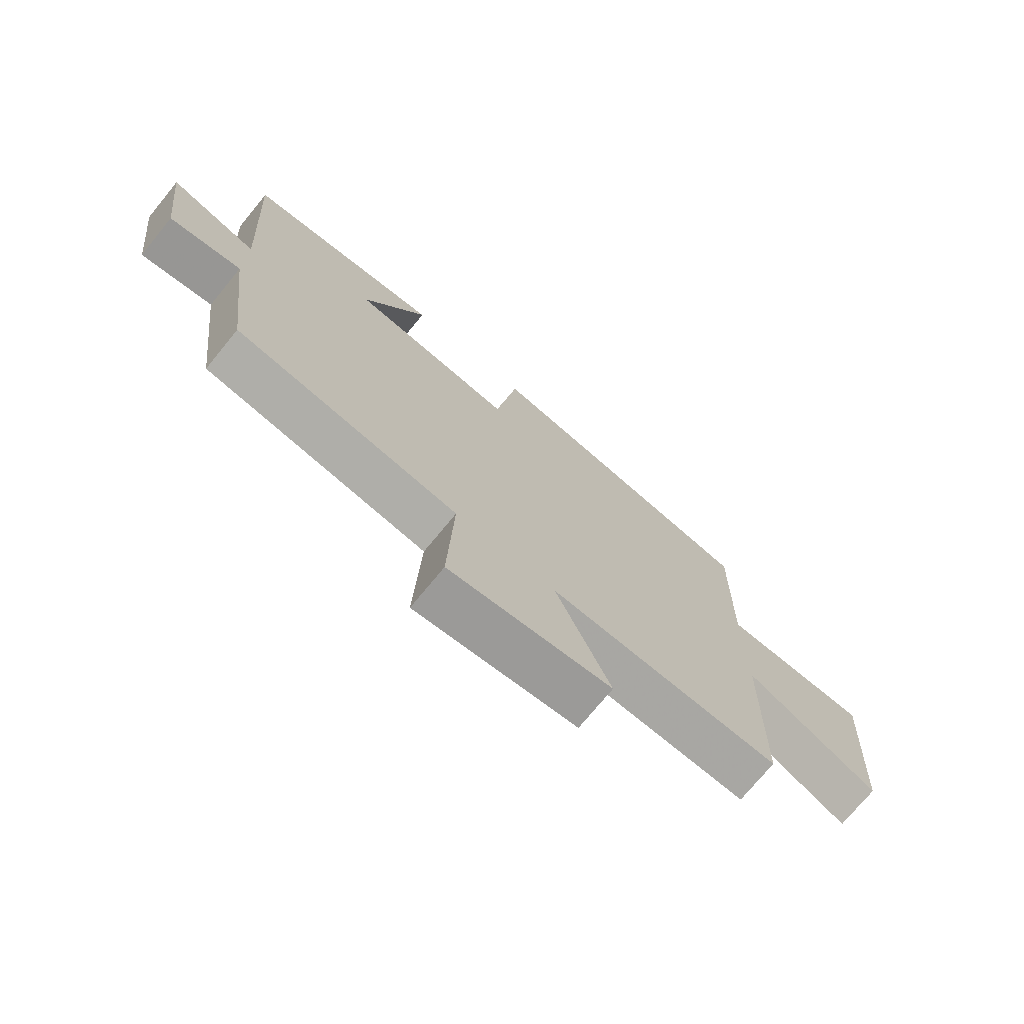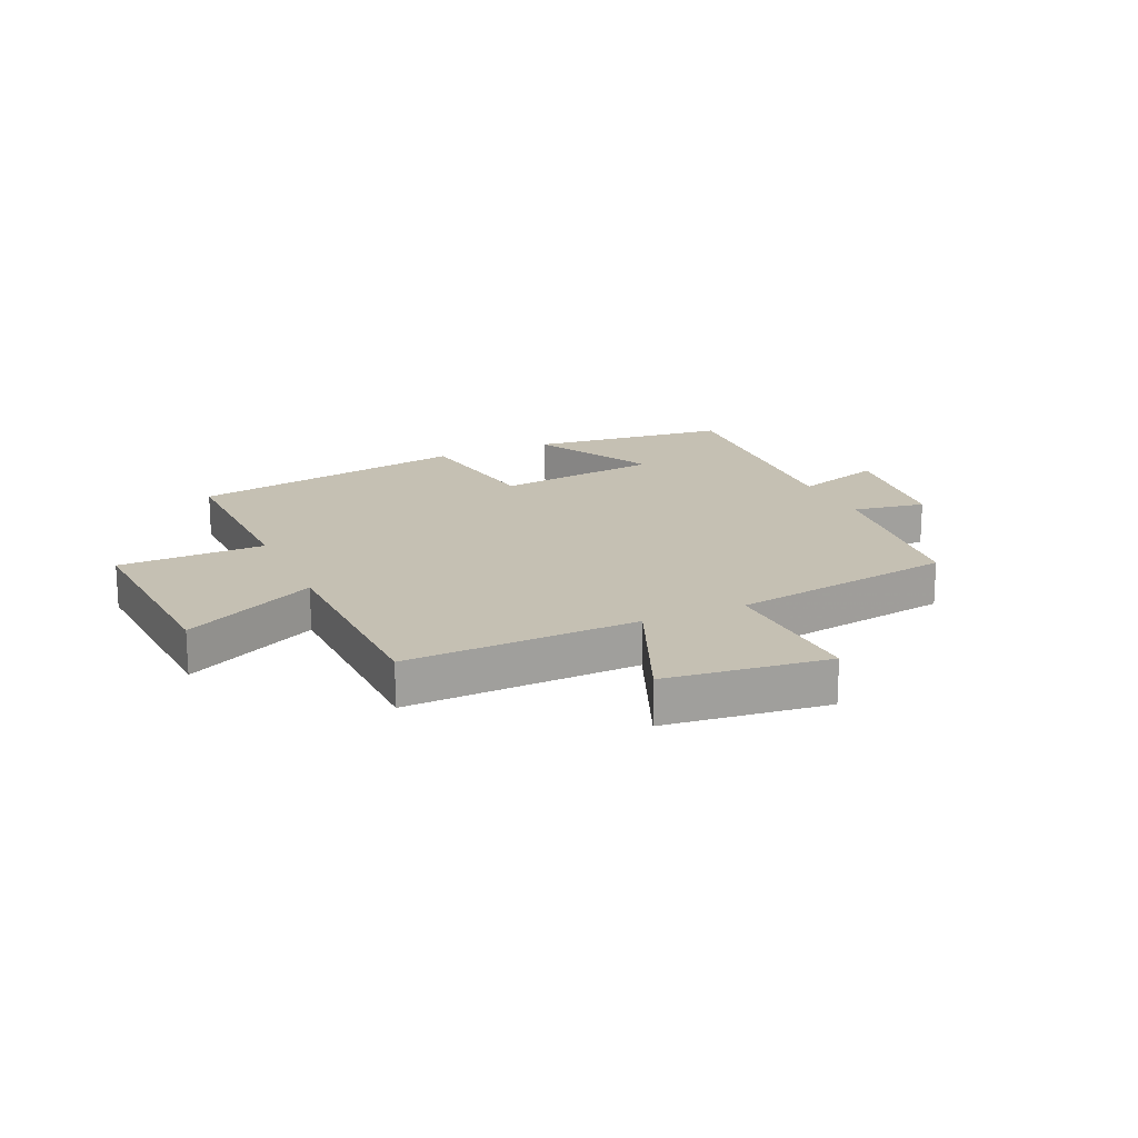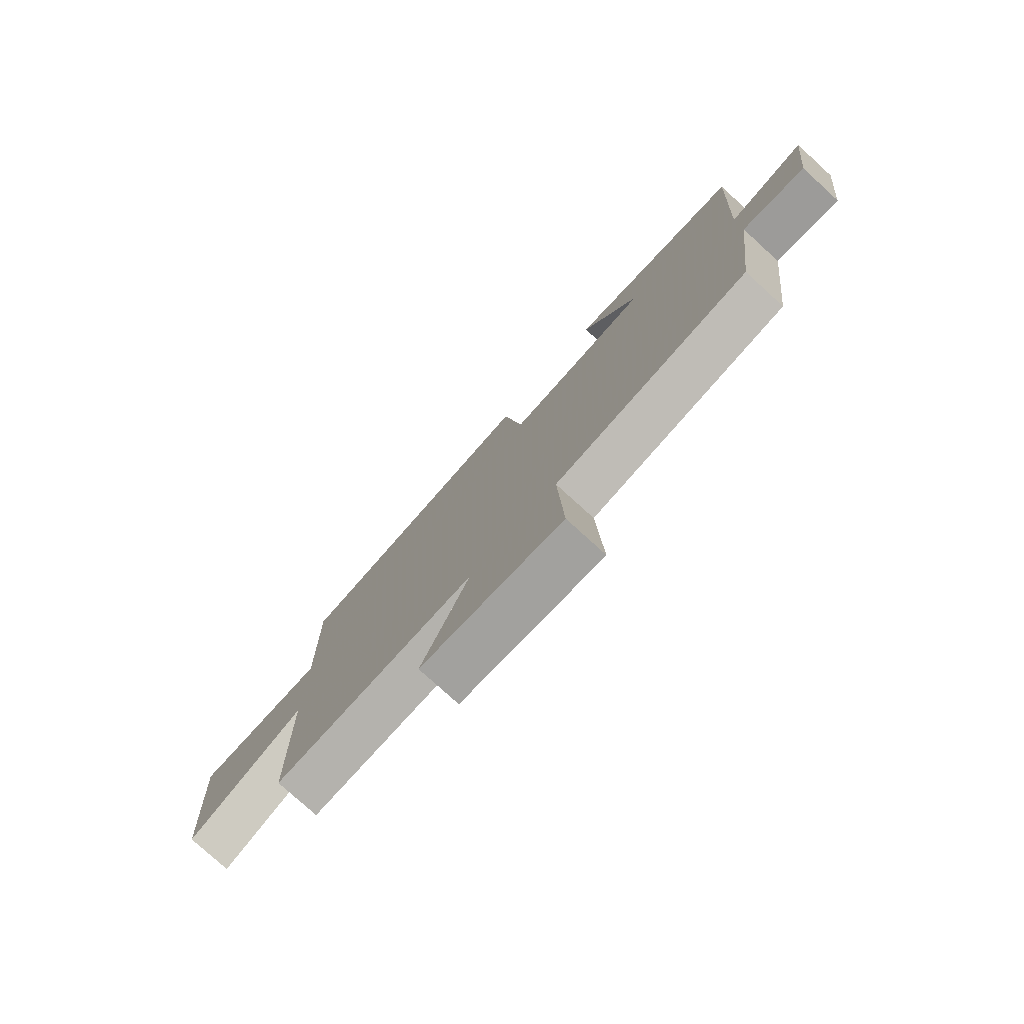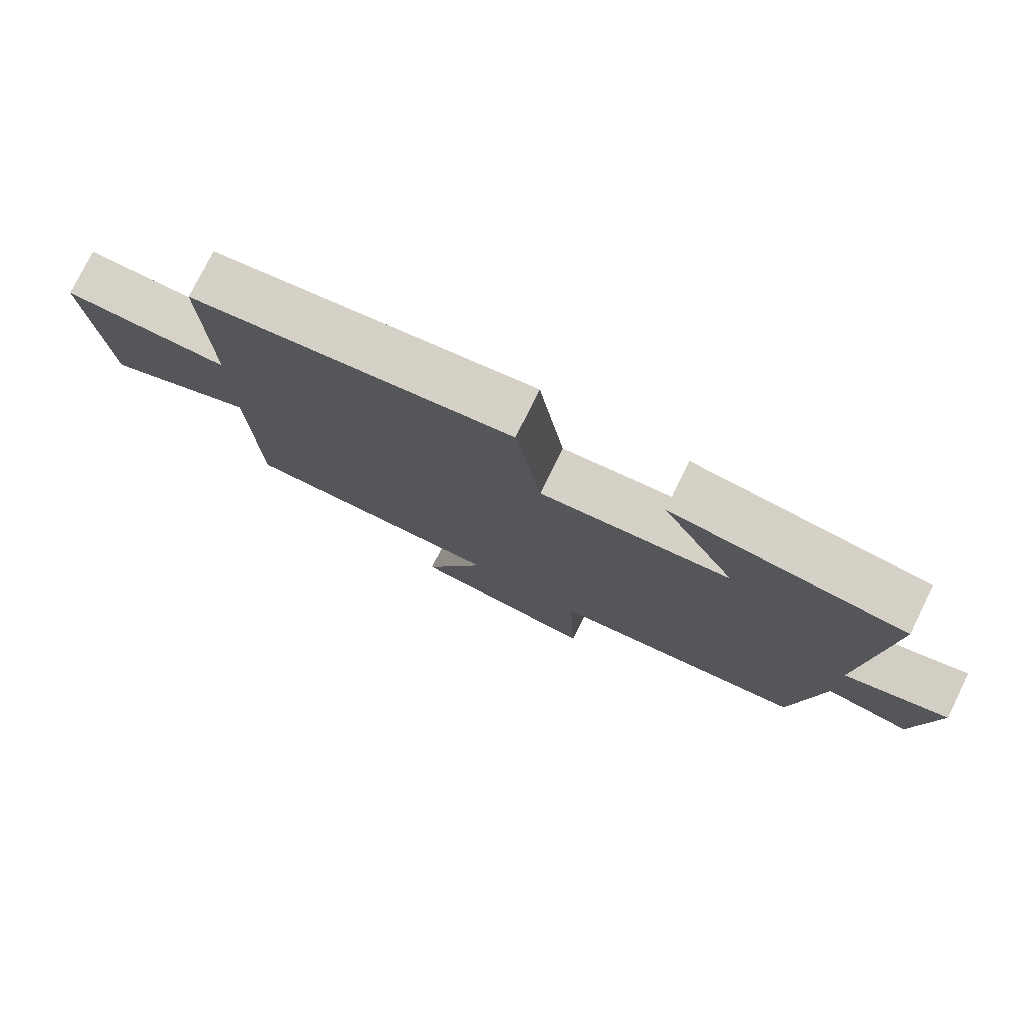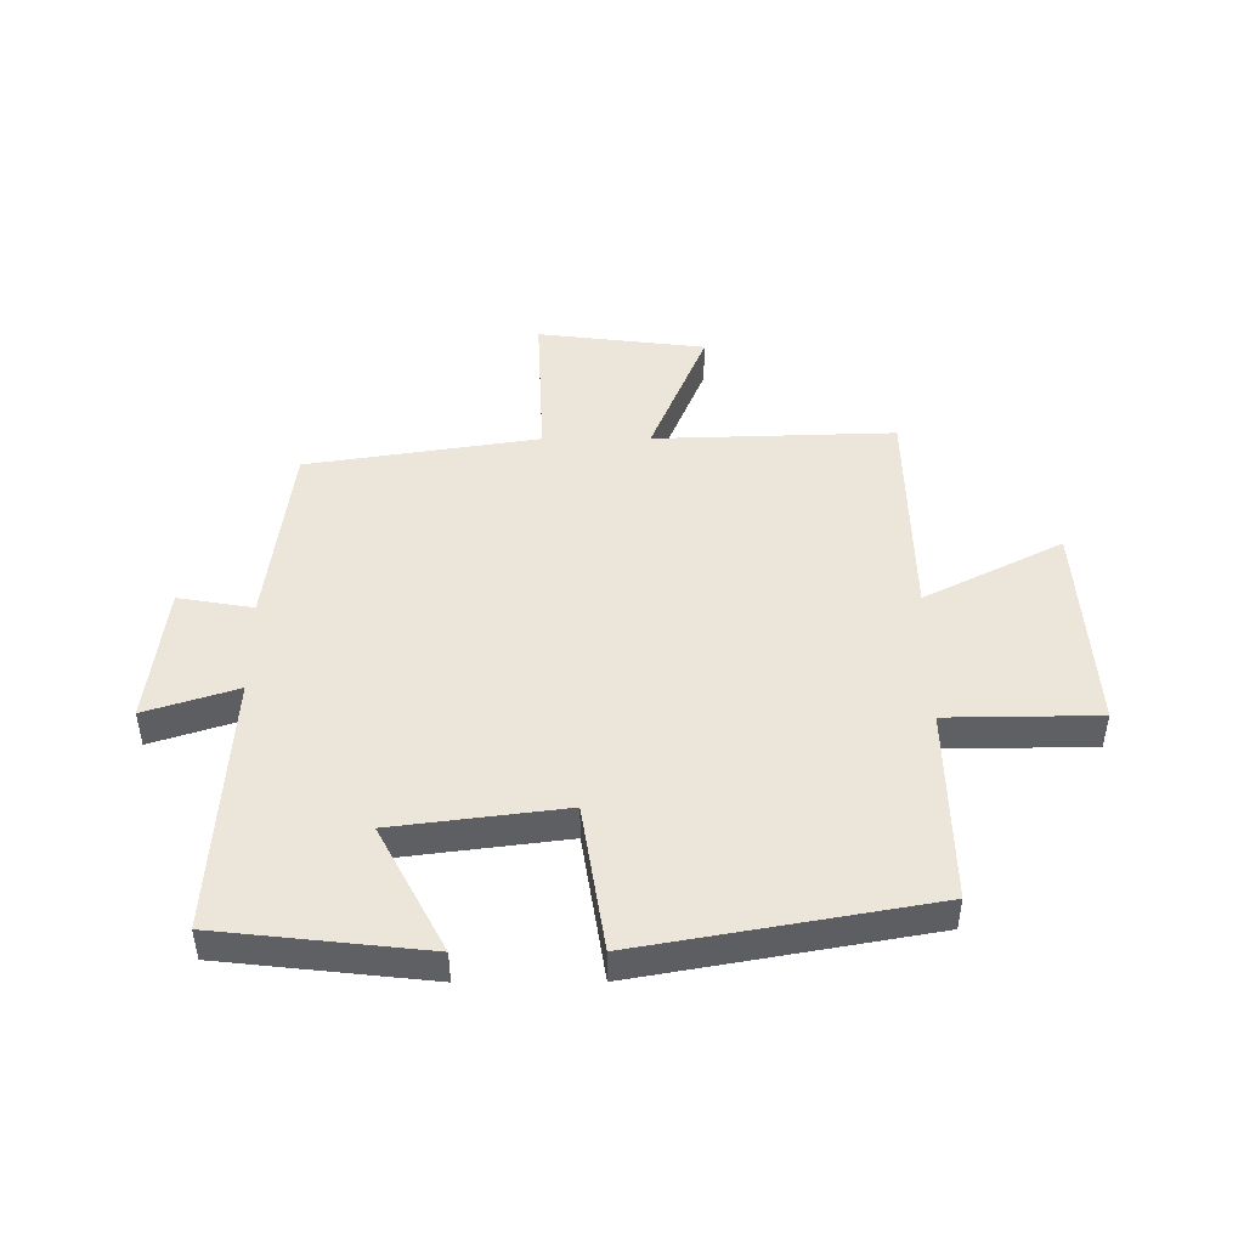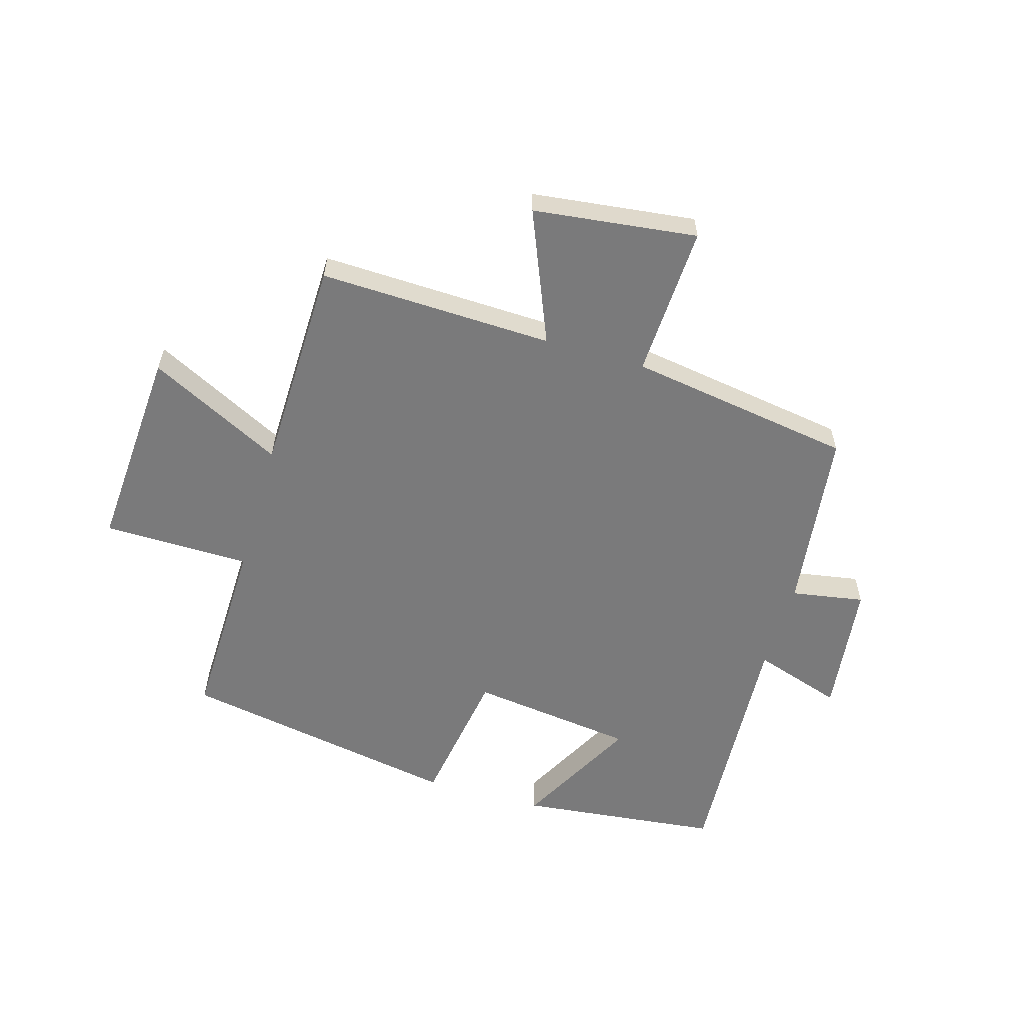
<metadata>
{"format":"obj","ext":"obj","renderer":"f3d","projection":"perspective","resolution":1024,"background":"white","views":[{"elev":-73.5,"azim":-39.3,"up":"+Z"},{"elev":18.1,"azim":155.7,"up":"+Y"},{"elev":-78.0,"azim":-132.4,"up":"+Z"},{"elev":77.7,"azim":-153.7,"up":"+Z"},{"elev":46.9,"azim":-0.2,"up":"+Y"},{"elev":-58.1,"azim":163.6,"up":"+Y"}]}
</metadata>
<code>
v -0.526 0.07 0.462
v -0.183 0.07 0.5
v -0.293 0.07 0.292
v -0.011 0.07 0.256
v 0.027 0.07 0.5
v 0.506 0.07 0.415
v 0.5 0.07 0.093
v 0.75 0.07 0.09
v 0.728 0.07 -0.26
v 0.5 0.07 -0.145
v 0.493 0.07 -0.512
v 0.096 0.07 -0.5
v 0.189 0.07 -0.725
v -0.089 0.07 -0.759
v -0.078 0.07 -0.5
v -0.461 0.07 -0.441
v -0.5 0.07 -0.128
v -0.624 0.07 -0.149
v -0.652 0.07 0.081
v -0.5 0.07 0.032
v -0.526 0 0.462
v -0.183 0 0.5
v -0.293 0 0.292
v -0.011 0 0.256
v 0.027 0 0.5
v 0.506 0 0.415
v 0.5 0 0.093
v 0.75 0 0.09
v 0.728 0 -0.26
v 0.5 0 -0.145
v 0.493 0 -0.512
v 0.096 0 -0.5
v 0.189 0 -0.725
v -0.089 0 -0.759
v -0.078 0 -0.5
v -0.461 0 -0.441
v -0.5 0 -0.128
v -0.624 0 -0.149
v -0.652 0 0.081
v -0.5 0 0.032
f 17 18 19 20
f 15 16 17 20
f 15 20 1
f 12 13 14 15
f 12 15 1
f 10 11 12
f 7 8 9 10
f 7 10 12
f 4 5 6 7
f 3 4 7 12
f 1 2 3
f 1 3 12
f 40 39 38 37
f 40 37 36 35
f 21 40 35
f 35 34 33 32
f 21 35 32
f 32 31 30
f 30 29 28 27
f 32 30 27
f 27 26 25 24
f 32 27 24 23
f 23 22 21
f 32 23 21
f 1 21 22 2
f 2 22 23 3
f 3 23 24 4
f 4 24 25 5
f 5 25 26 6
f 6 26 27 7
f 7 27 28 8
f 8 28 29 9
f 9 29 30 10
f 10 30 31 11
f 11 31 32 12
f 12 32 33 13
f 13 33 34 14
f 14 34 35 15
f 15 35 36 16
f 16 36 37 17
f 17 37 38 18
f 18 38 39 19
f 19 39 40 20
f 20 40 21 1

</code>
